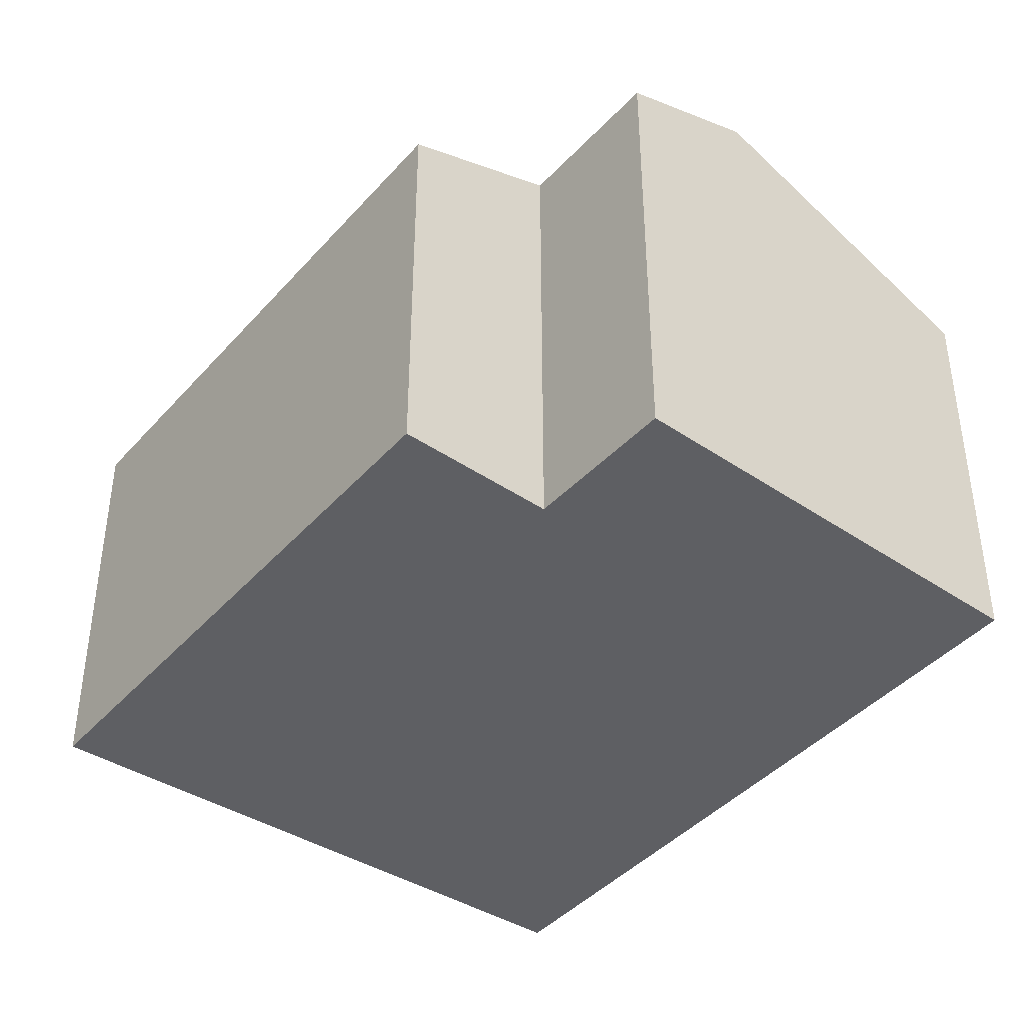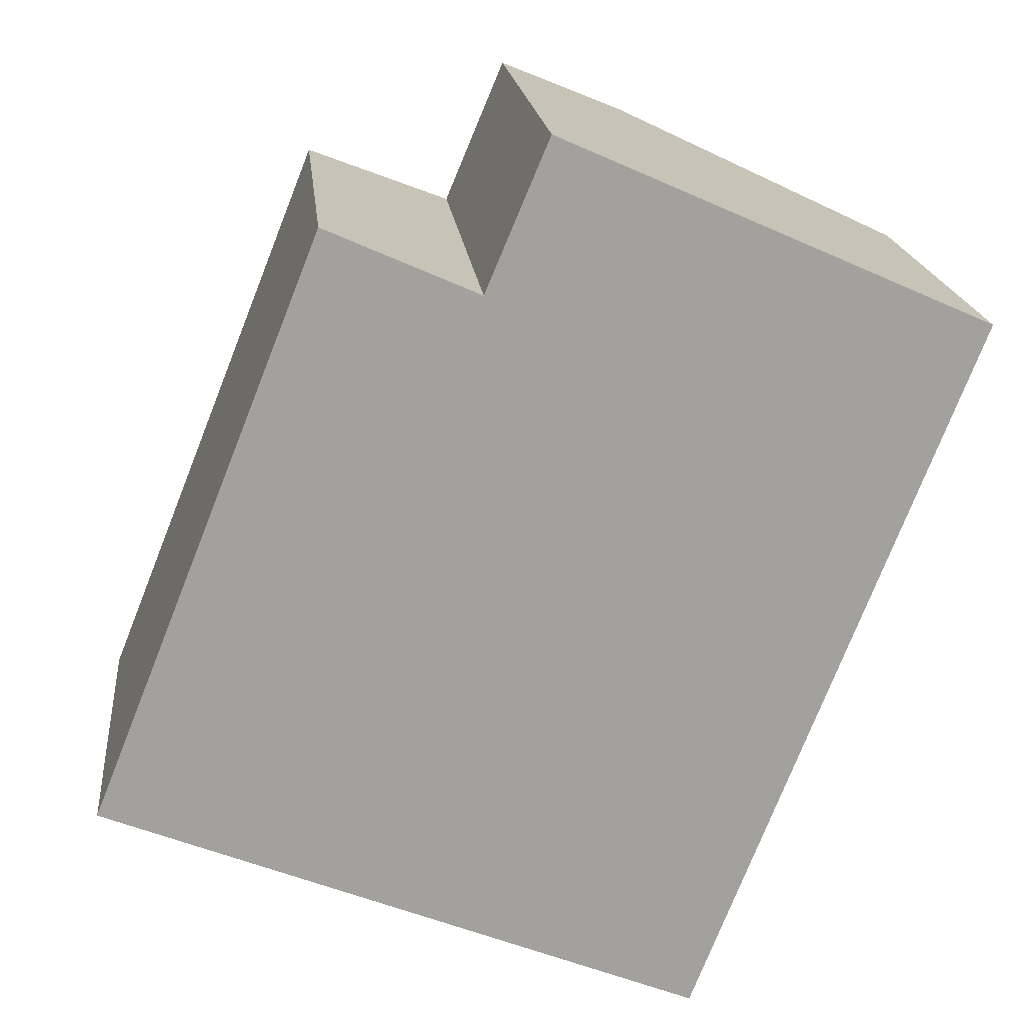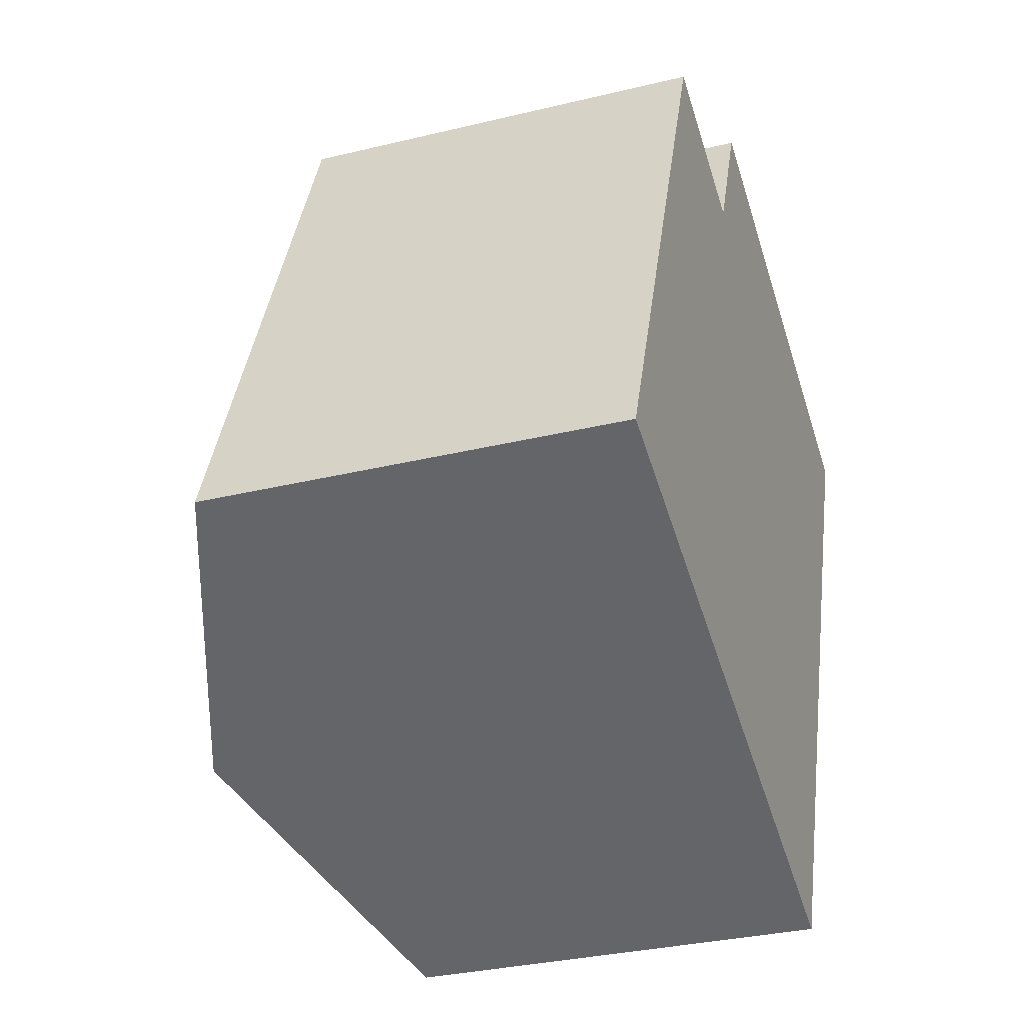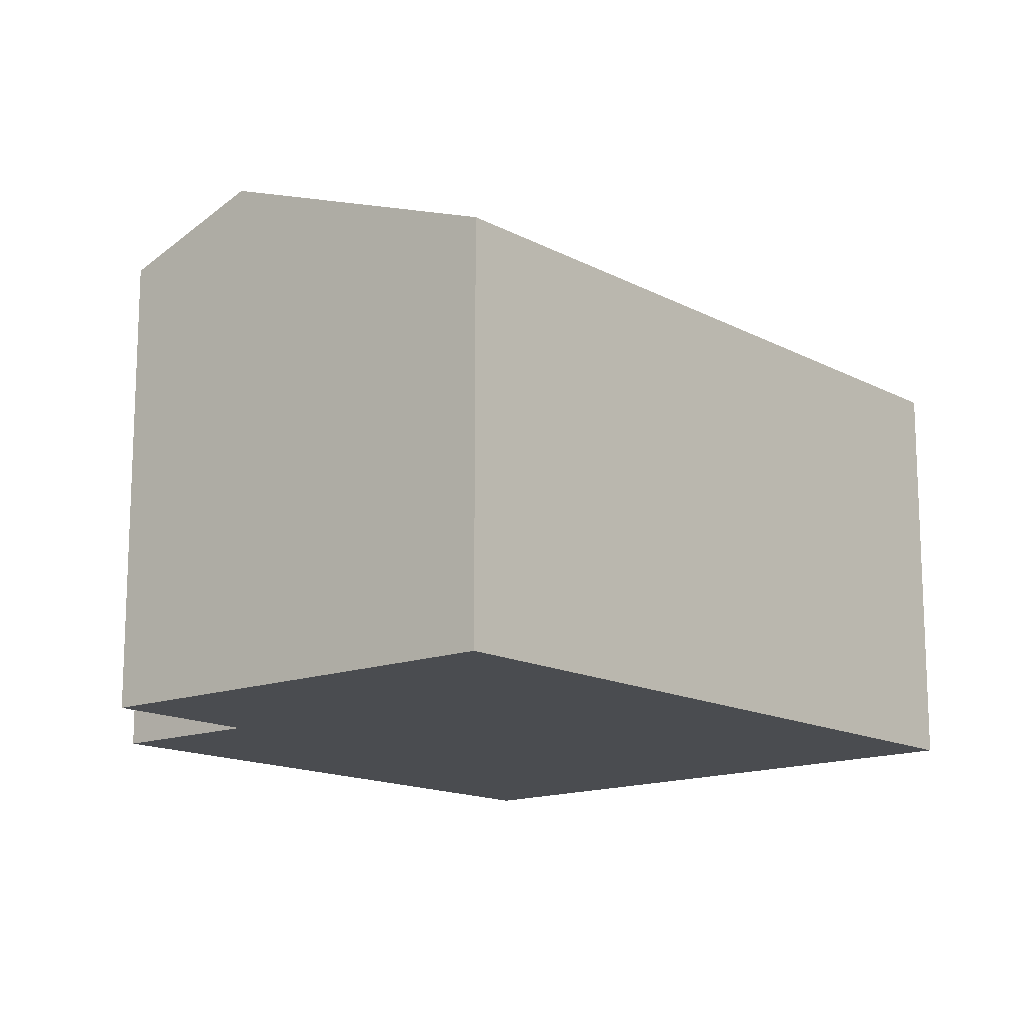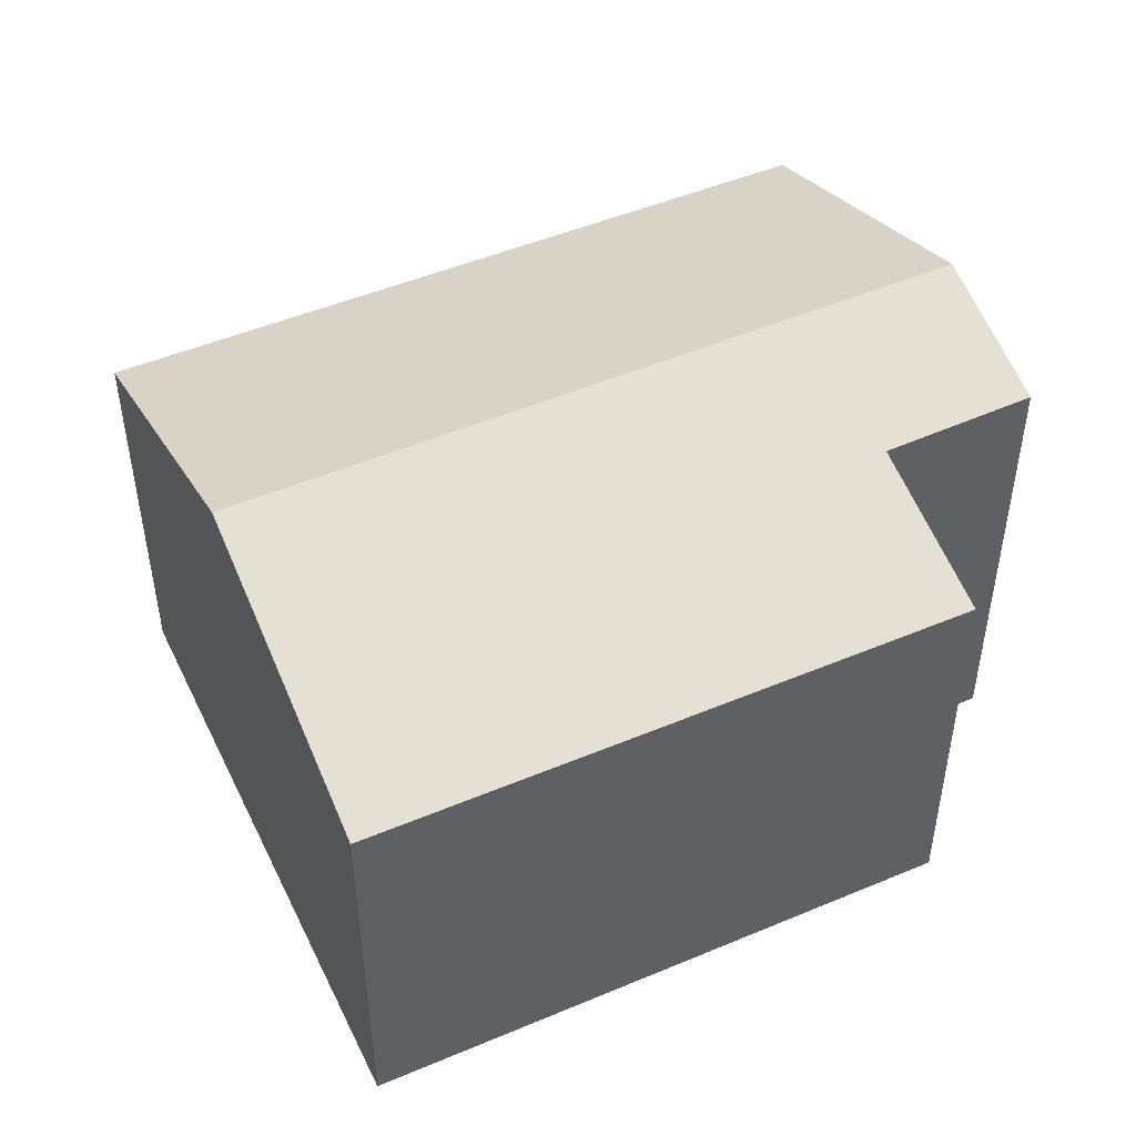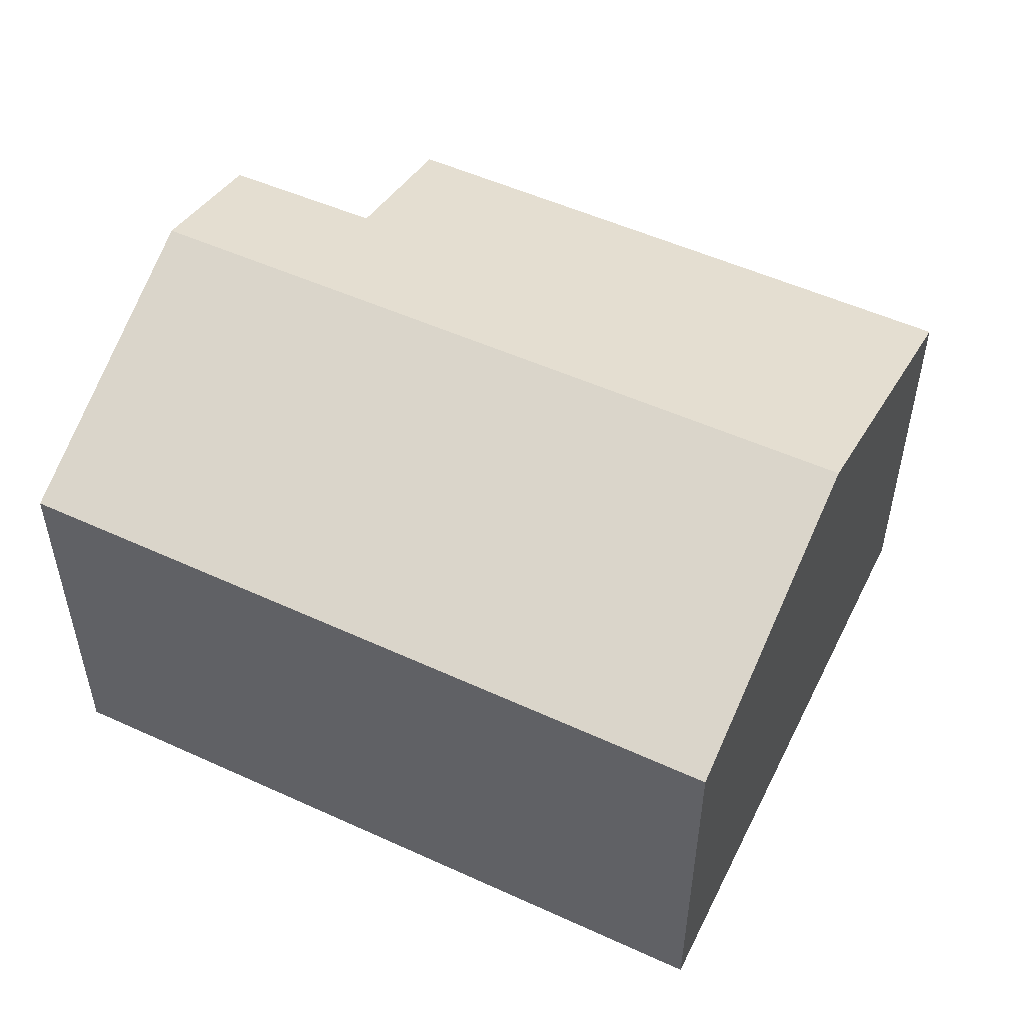
<metadata>
{"format":"obj","ext":"obj","renderer":"f3d","projection":"perspective","resolution":1024,"background":"white","views":[{"elev":-41.2,"azim":-15.7,"up":"+Y"},{"elev":18.3,"azim":-5.7,"up":"+Z"},{"elev":-31.7,"azim":-71.0,"up":"+Z"},{"elev":-14.8,"azim":63.0,"up":"+Y"},{"elev":49.0,"azim":-93.4,"up":"+Y"},{"elev":53.2,"azim":137.5,"up":"+Y"}]}
</metadata>
<code>
v  1.81 3.228 -0.719
v  2.75 2.907 4.088
v  3.593 3.228 3.712
v  2.362 2.902 3.166
v  1.425 2.546 3.583
v  0 2.552 1.563e-16
v  5.372 2.552 2.92
v  3.662 2.535 -1.455
v  2.362 -1.939e-16 3.166
v  1.425 -2.194e-16 3.583
v  2.75 -2.503e-16 4.088
v  5.372 -1.788e-16 2.92
v  3.593 -2.273e-16 3.712
v  3.662 8.909e-17 -1.455
v  1.81 4.403e-17 -0.719
v  0 0 0
g defaultobject
f 1 2 3
f 2 1 4
f 4 1 5
f 5 1 6
f 7 1 3
f 1 7 8
f 5 9 4
f 9 5 10
f 2 7 3
f 7 2 11
f 7 11 12
f 12 11 13
f 4 11 2
f 11 4 9
f 12 8 7
f 8 12 14
f 14 1 8
f 1 14 6
f 6 14 15
f 6 15 16
f 16 5 6
f 5 16 10
f 16 9 10
f 9 13 11
f 13 9 12
f 12 9 14
f 14 9 15
f 15 9 16

</code>
